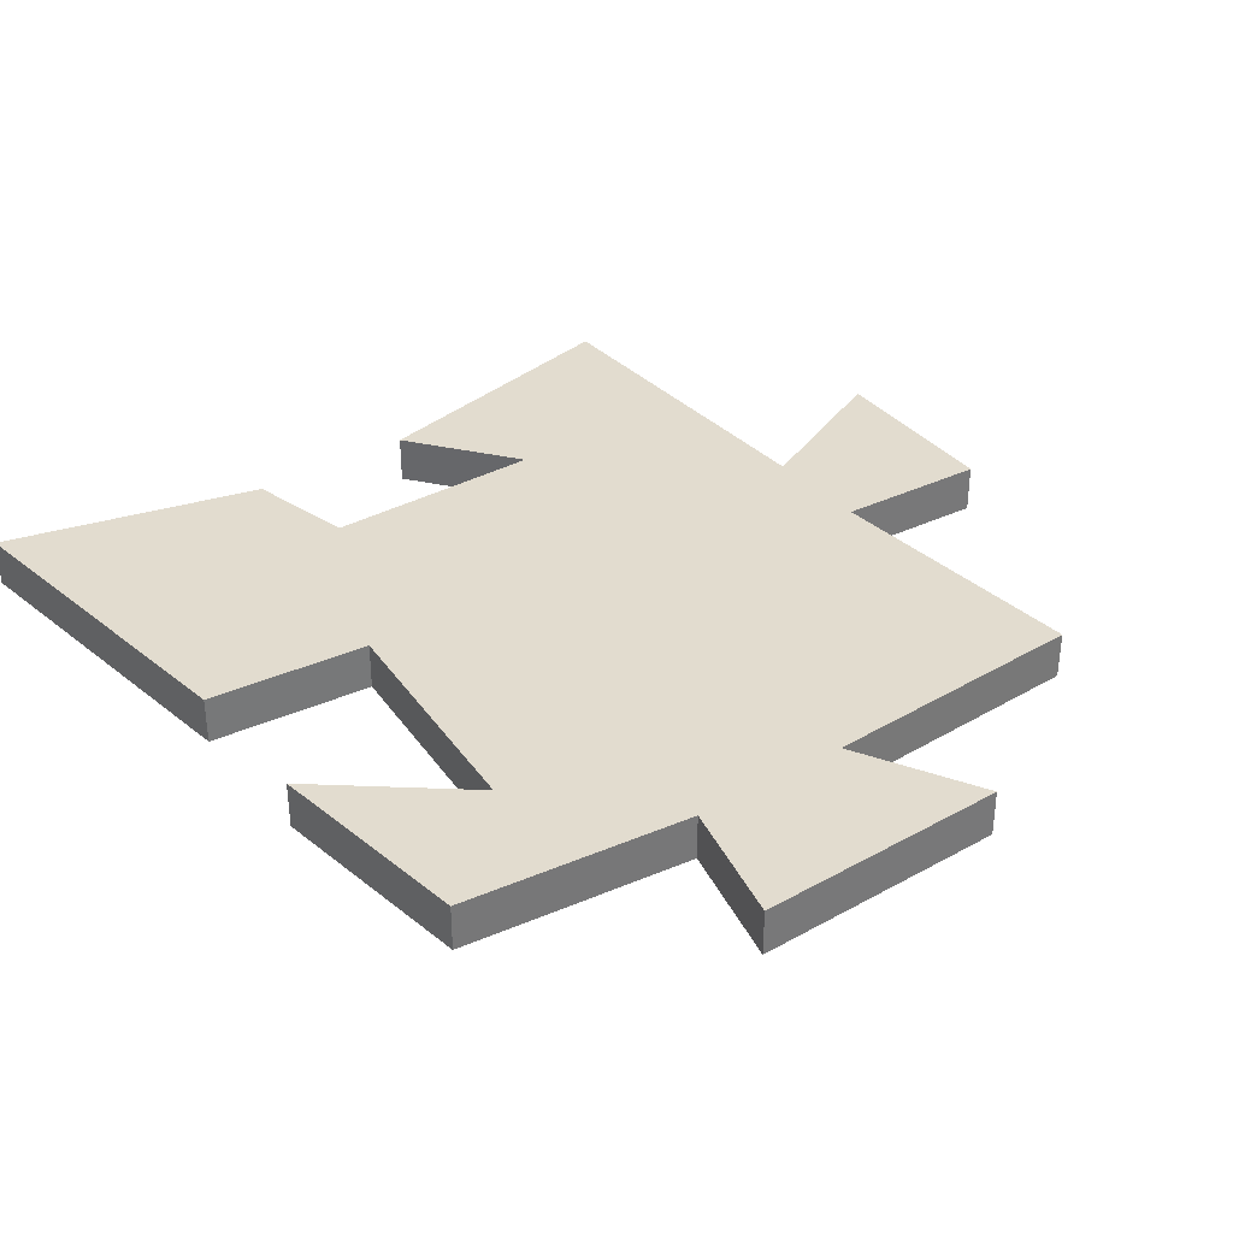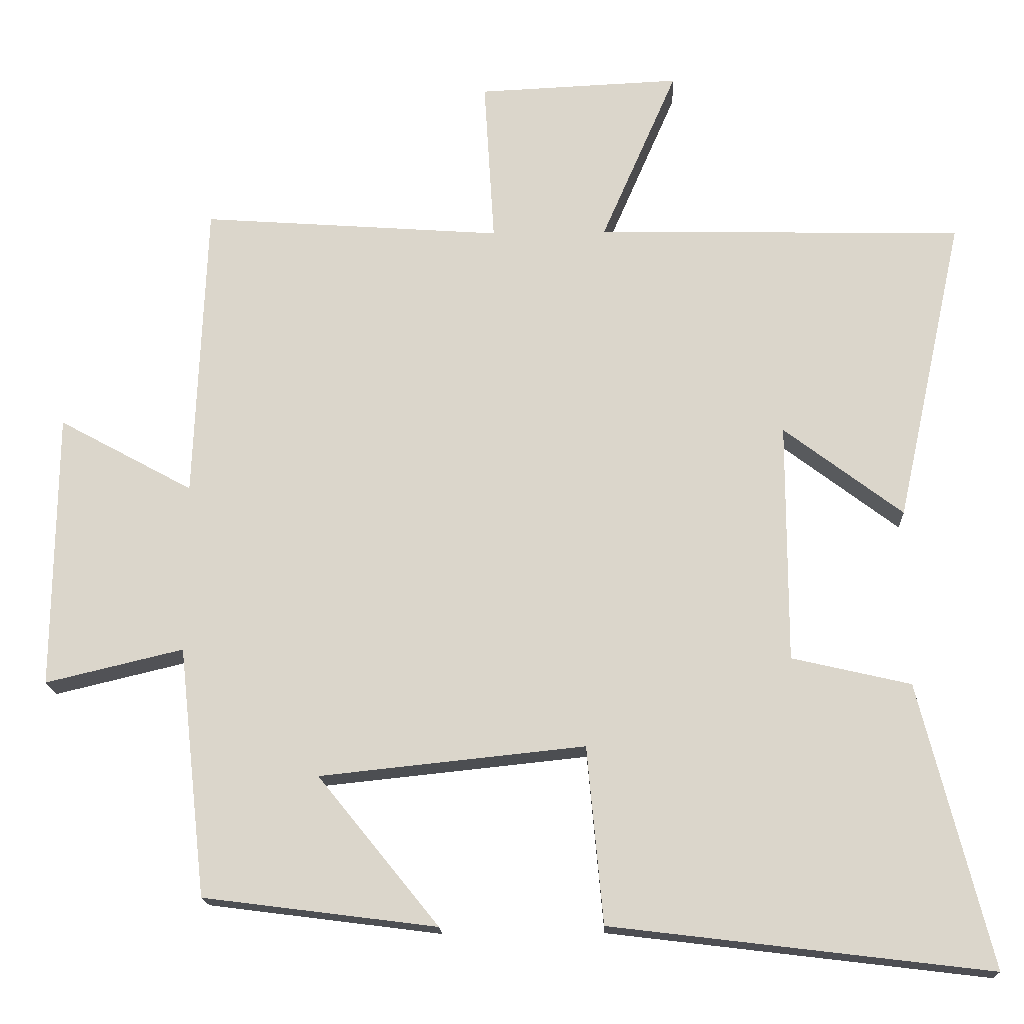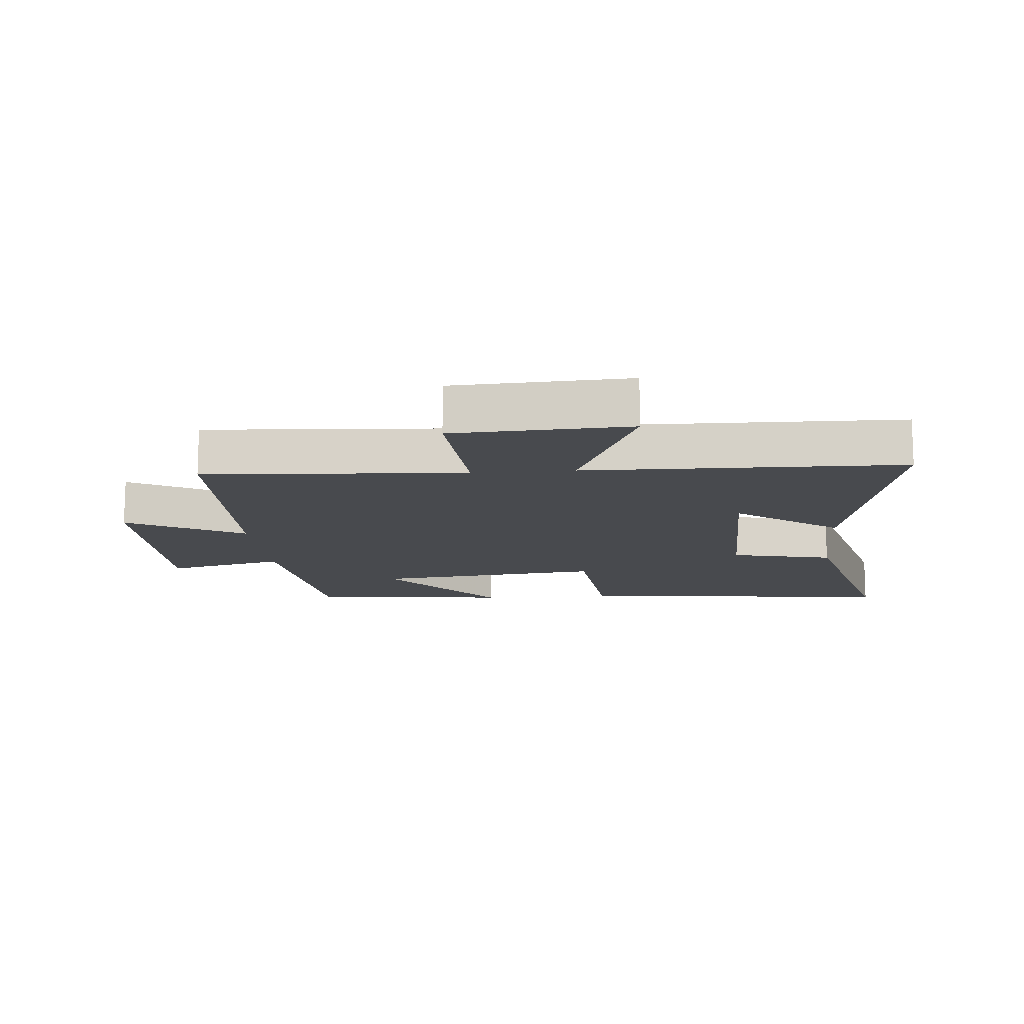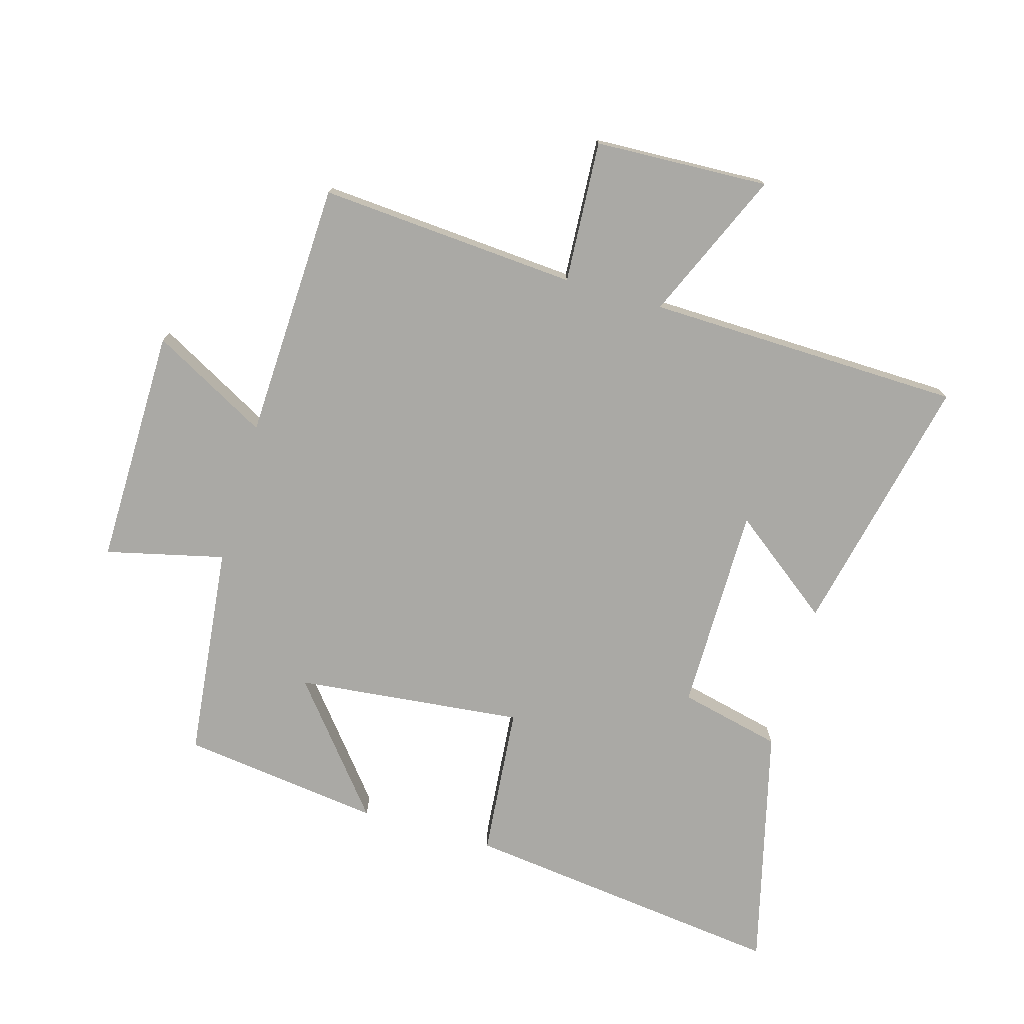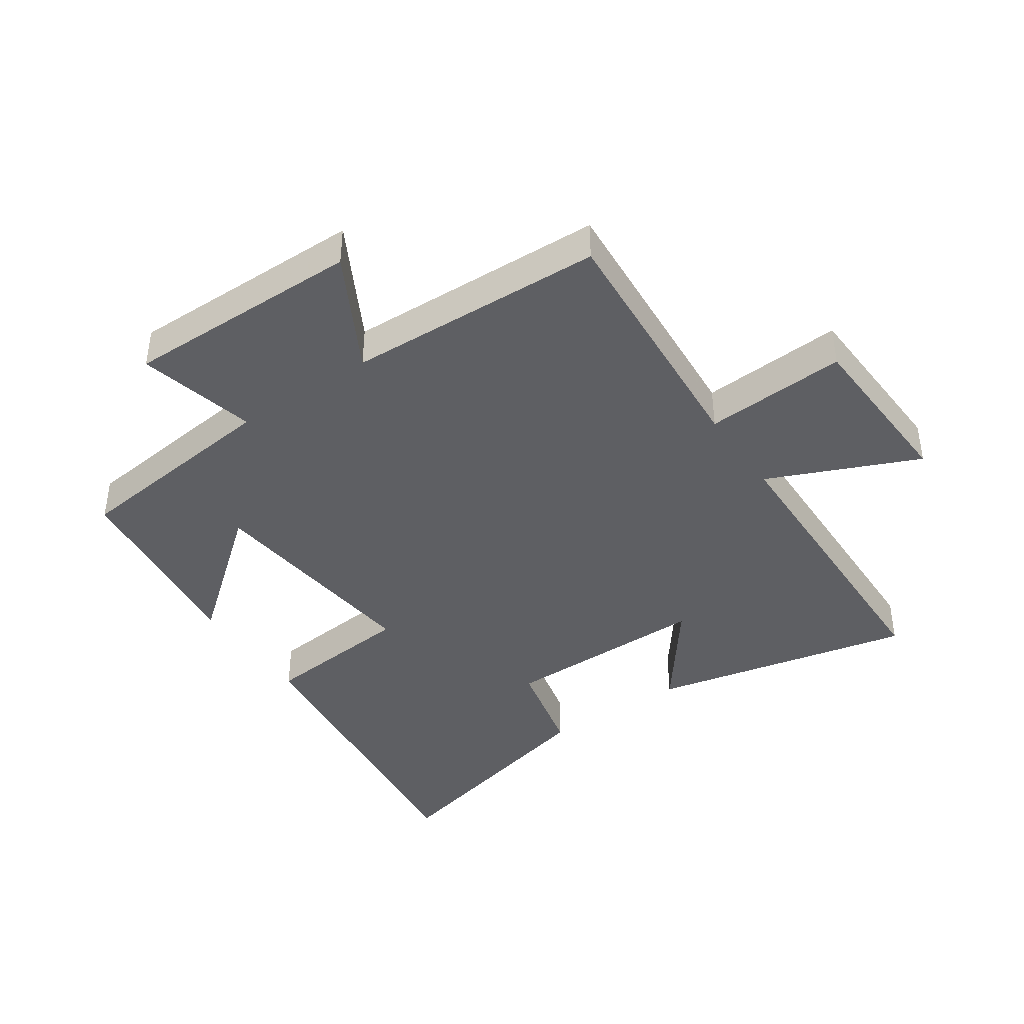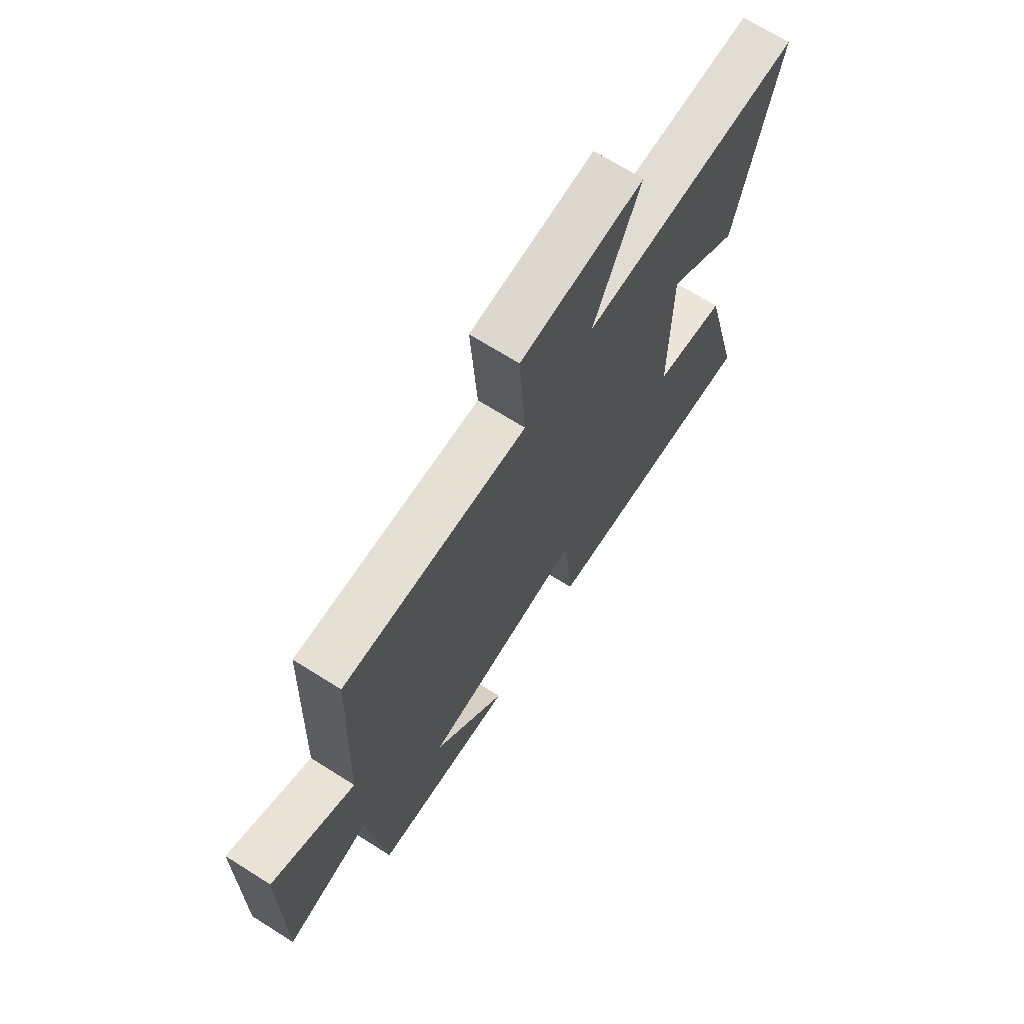
<metadata>
{"format":"obj","ext":"obj","renderer":"f3d","projection":"perspective","resolution":1024,"background":"white","views":[{"elev":34.7,"azim":-126.0,"up":"+Y"},{"elev":-17.2,"azim":2.4,"up":"+Z"},{"elev":-13.2,"azim":5.3,"up":"+Y"},{"elev":-75.3,"azim":-16.1,"up":"+Y"},{"elev":-41.3,"azim":-55.5,"up":"+Y"},{"elev":69.7,"azim":-57.8,"up":"+Z"}]}
</metadata>
<code>
v -0.462 0.07 -0.459
v -0.5 0.07 -0.116
v -0.689 0.07 -0.161
v -0.685 0.07 0.219
v -0.5 0.07 0.118
v -0.484 0.07 0.53
v -0.071 0.07 0.5
v -0.085 0.07 0.727
v 0.193 0.07 0.739
v 0.089 0.07 0.5
v 0.592 0.07 0.488
v 0.5 0.07 0.069
v 0.337 0.07 0.193
v 0.337 0.07 -0.137
v 0.5 0.07 -0.175
v 0.597 0.07 -0.563
v 0.078 0.07 -0.5
v 0.056 0.07 -0.257
v -0.308 0.07 -0.295
v -0.142 0.07 -0.5
v -0.462 0 -0.459
v -0.5 0 -0.116
v -0.689 0 -0.161
v -0.685 0 0.219
v -0.5 0 0.118
v -0.484 0 0.53
v -0.071 0 0.5
v -0.085 0 0.727
v 0.193 0 0.739
v 0.089 0 0.5
v 0.592 0 0.488
v 0.5 0 0.069
v 0.337 0 0.193
v 0.337 0 -0.137
v 0.5 0 -0.175
v 0.597 0 -0.563
v 0.078 0 -0.5
v 0.056 0 -0.257
v -0.308 0 -0.295
v -0.142 0 -0.5
f 19 20 1 2
f 18 19 2
f 16 17 18
f 15 16 18
f 14 15 18
f 13 14 18 2
f 10 11 12 13
f 10 13 2 3
f 7 8 9 10
f 7 10 3
f 5 6 7
f 5 7 3
f 3 4 5
f 22 21 40 39
f 22 39 38
f 38 37 36
f 38 36 35
f 38 35 34
f 22 38 34 33
f 33 32 31 30
f 23 22 33 30
f 30 29 28 27
f 23 30 27
f 27 26 25
f 23 27 25
f 25 24 23
f 1 21 22 2
f 2 22 23 3
f 3 23 24 4
f 4 24 25 5
f 5 25 26 6
f 6 26 27 7
f 7 27 28 8
f 8 28 29 9
f 9 29 30 10
f 10 30 31 11
f 11 31 32 12
f 12 32 33 13
f 13 33 34 14
f 14 34 35 15
f 15 35 36 16
f 16 36 37 17
f 17 37 38 18
f 18 38 39 19
f 19 39 40 20
f 20 40 21 1

</code>
